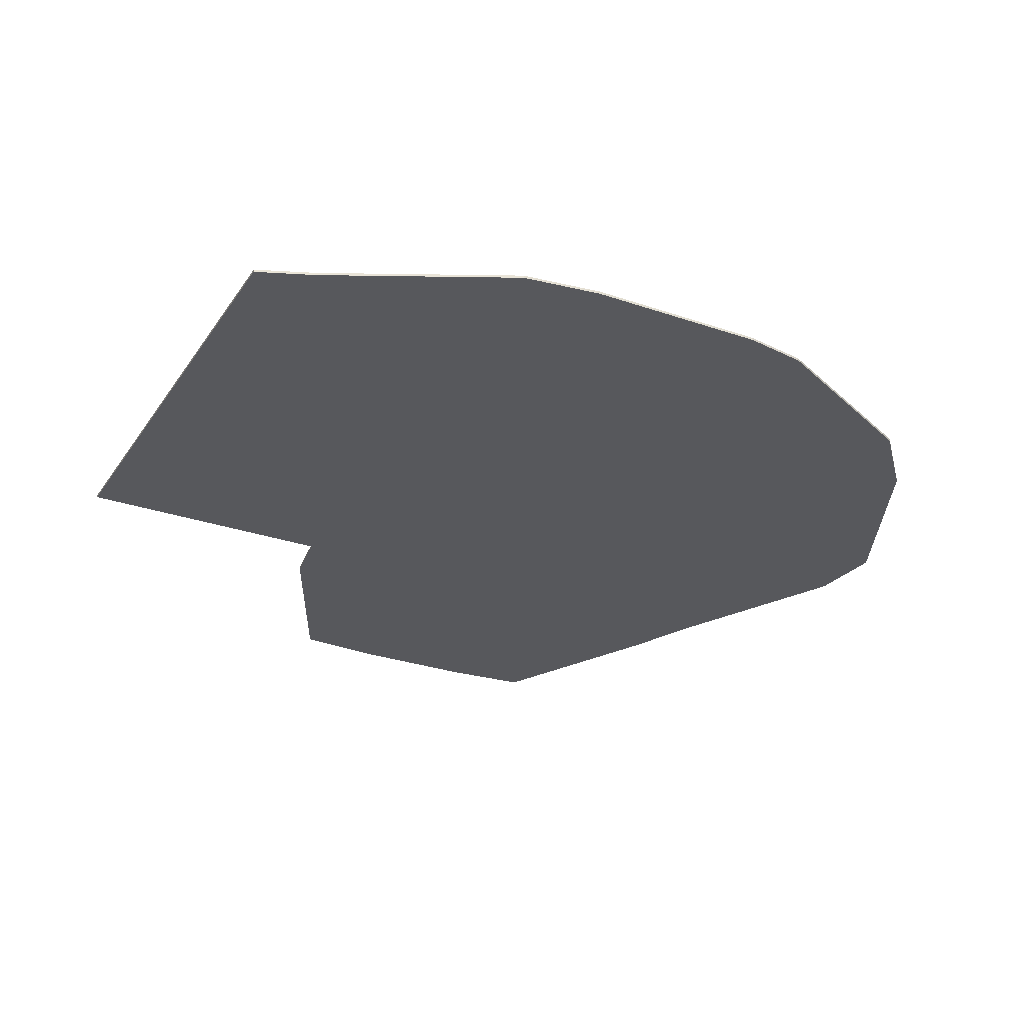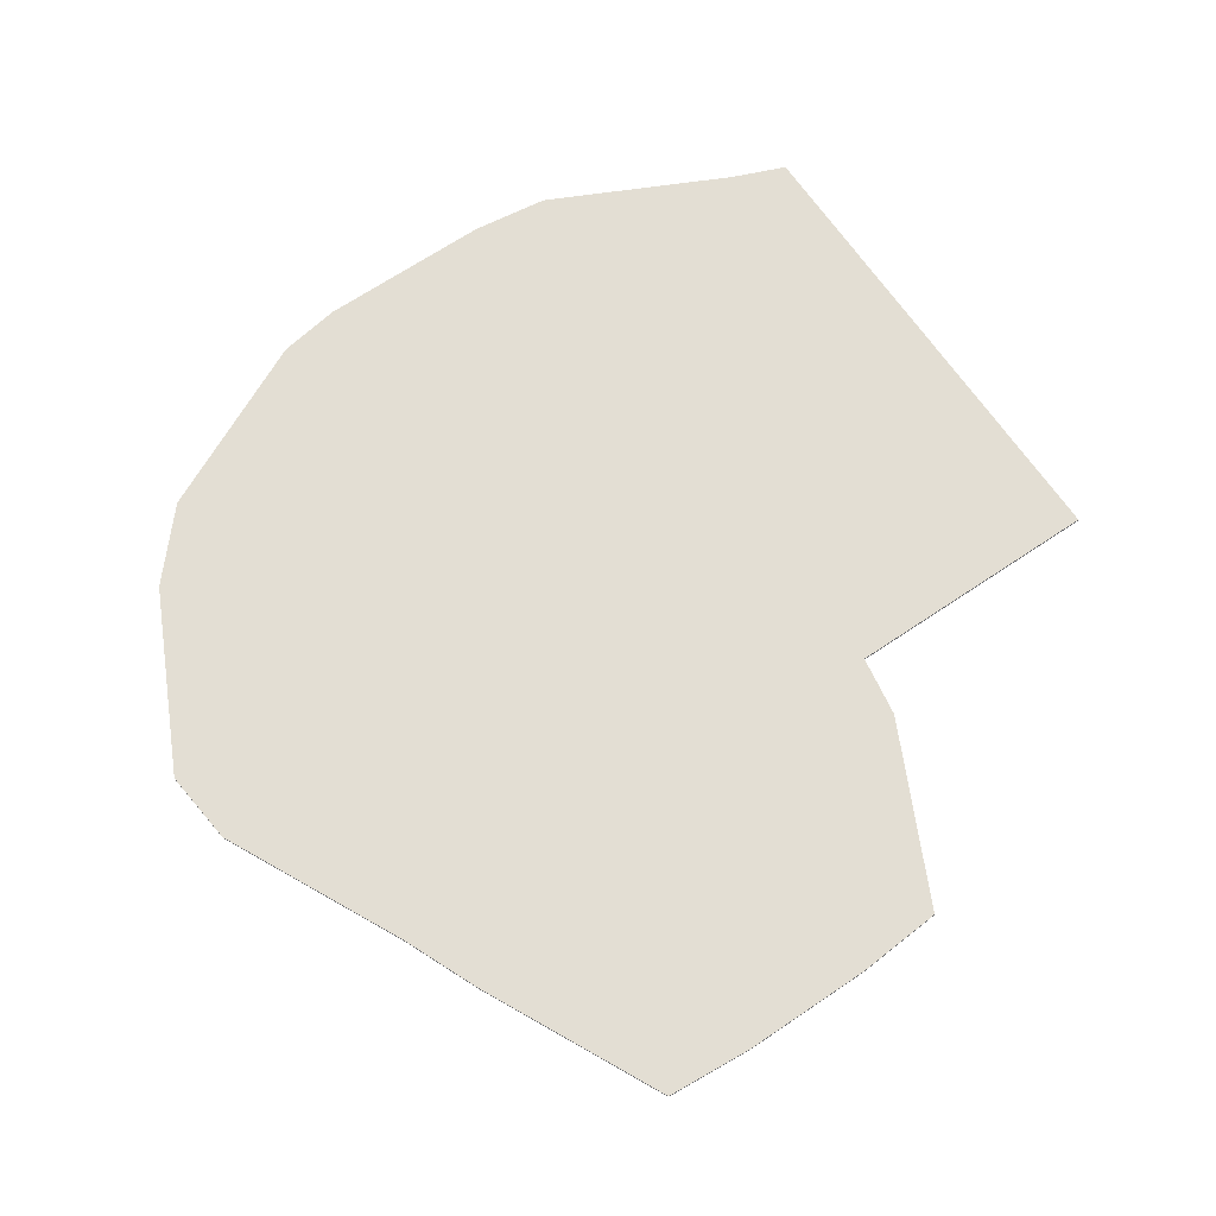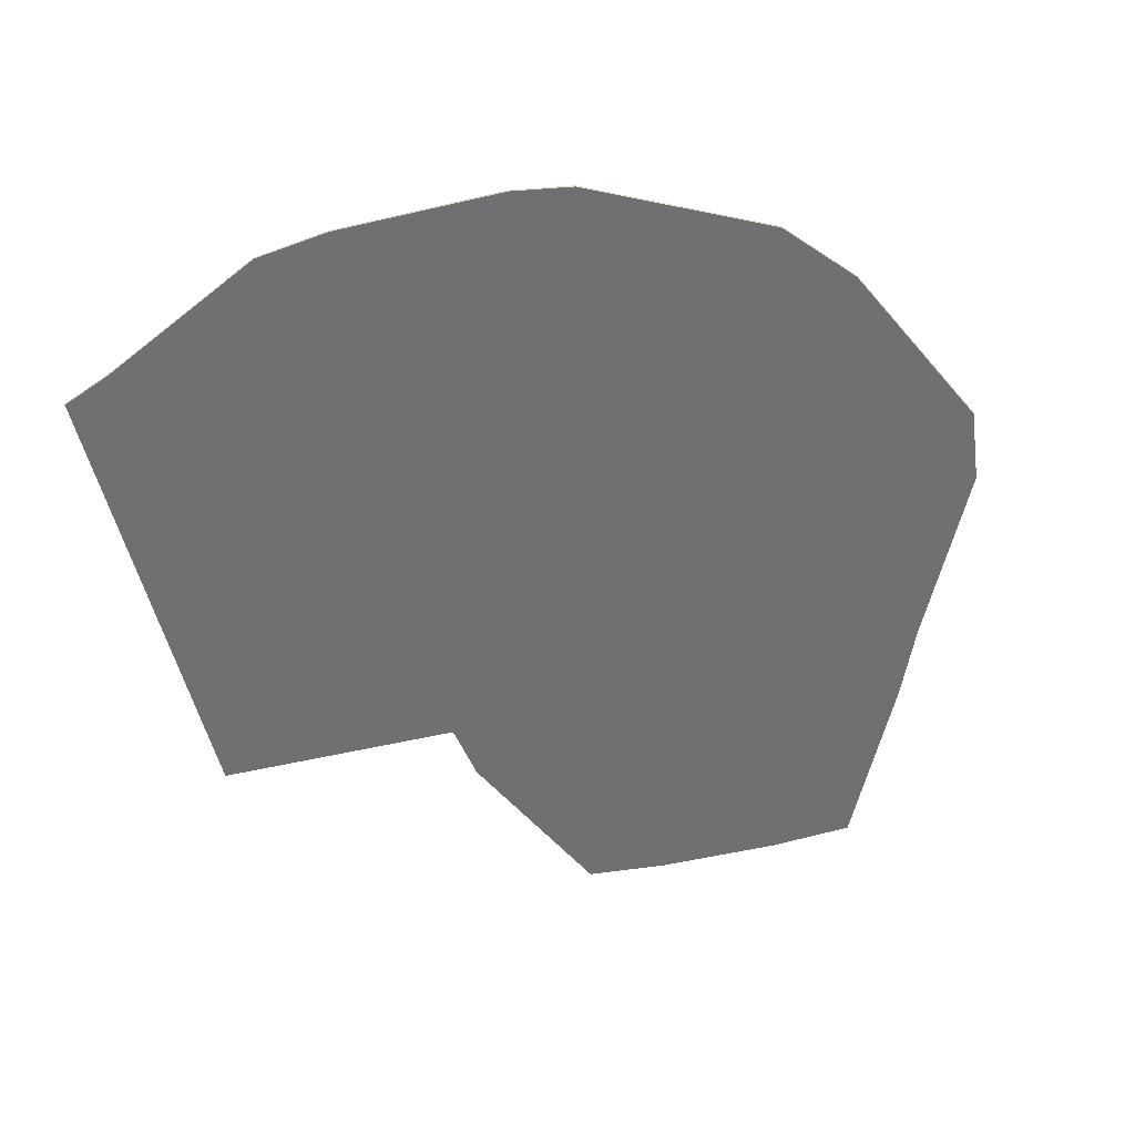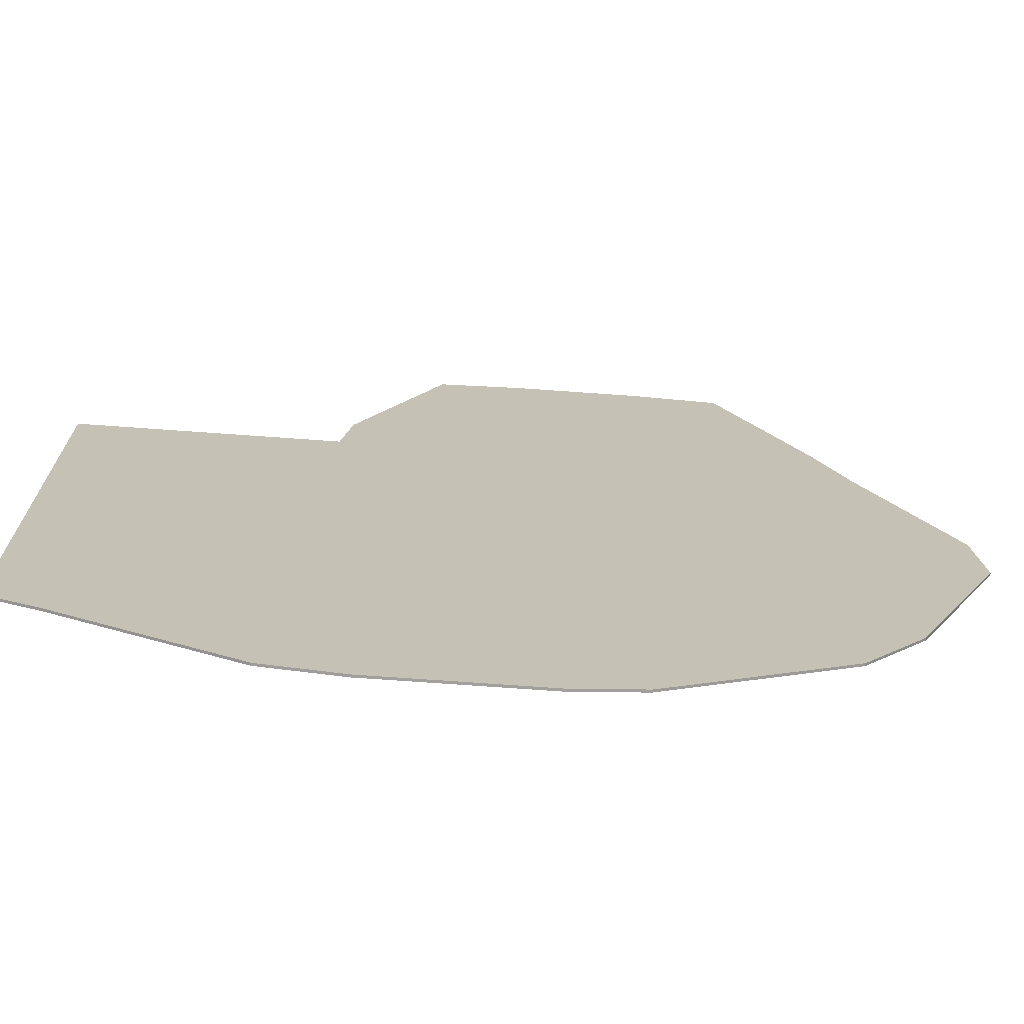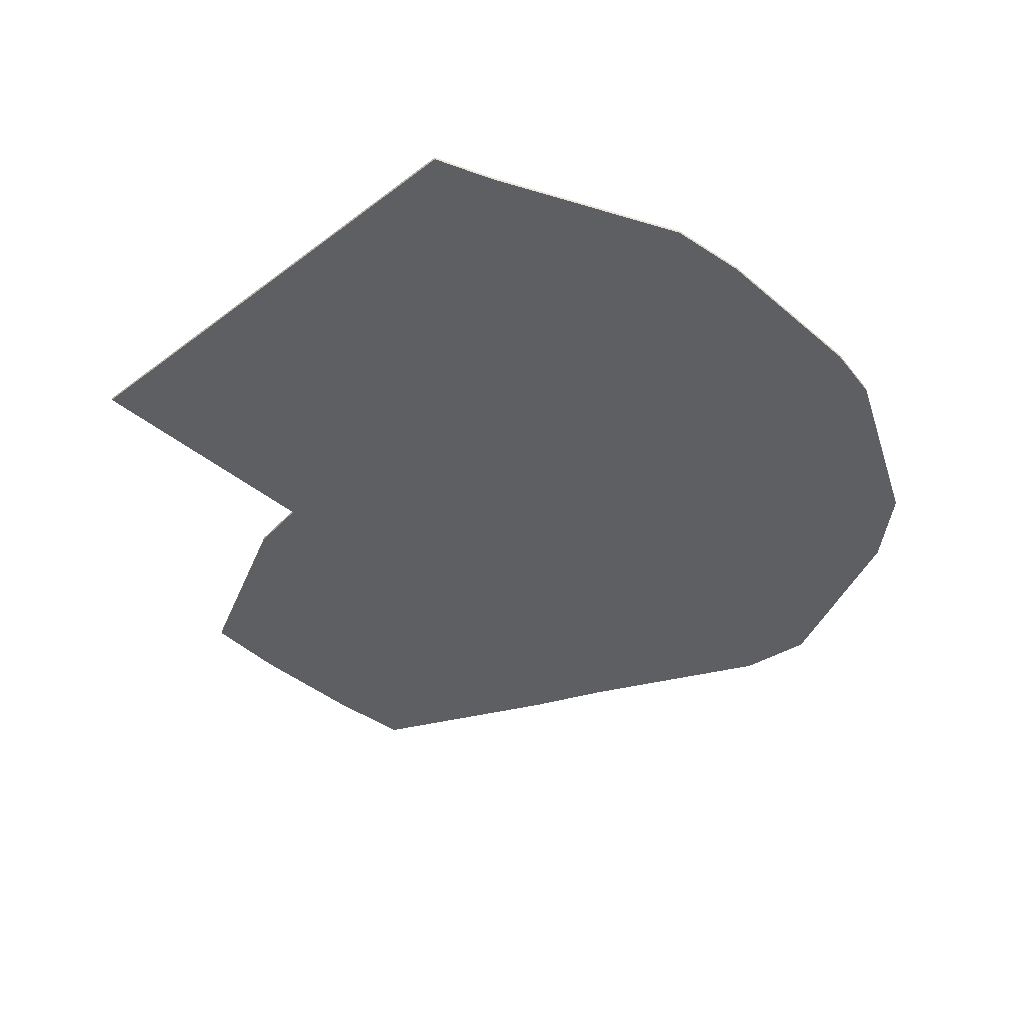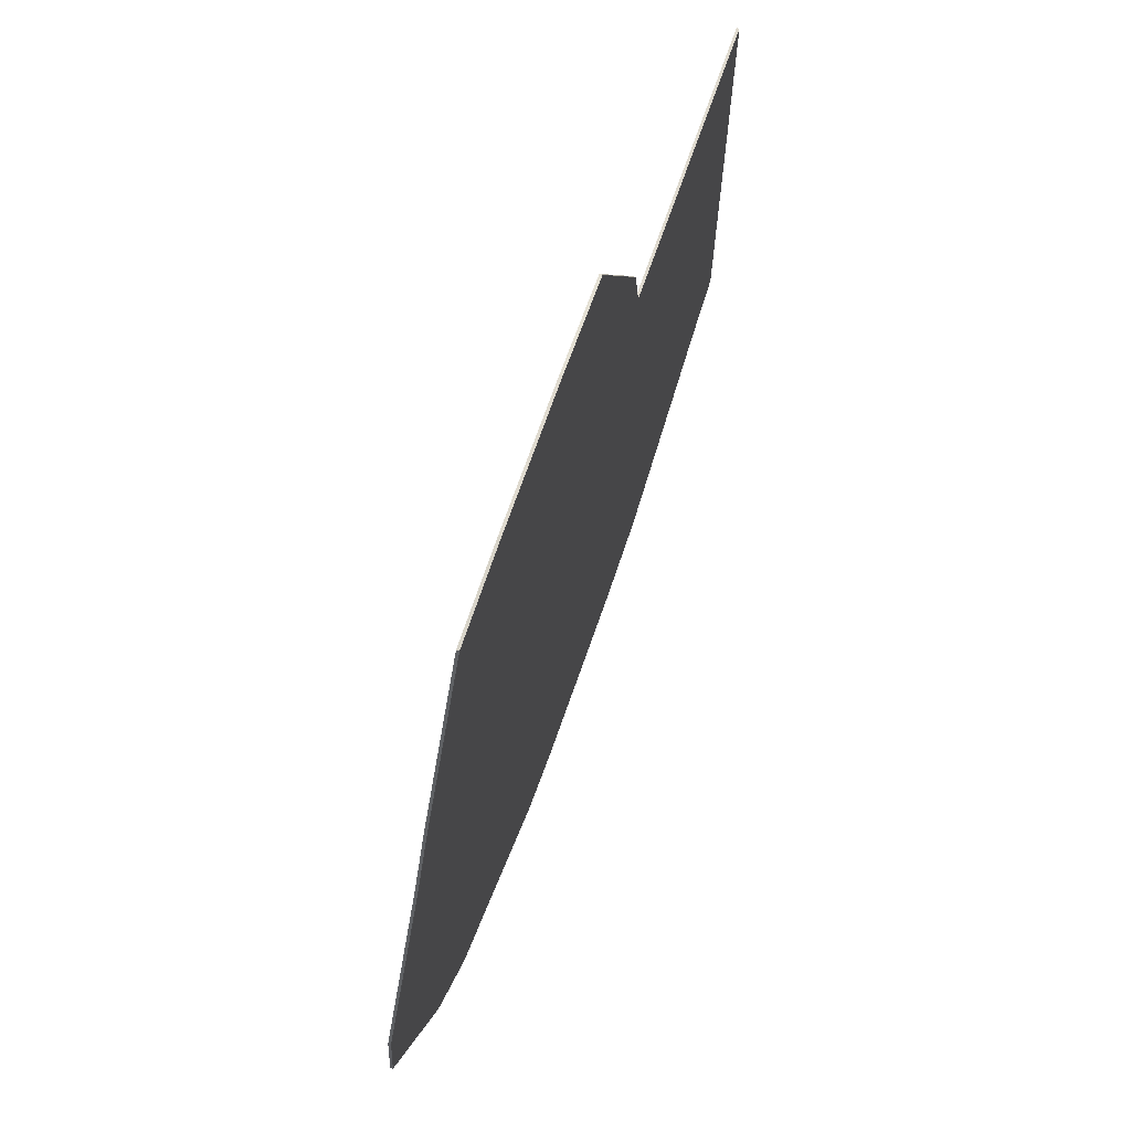
<metadata>
{"format":"obj","ext":"obj","renderer":"f3d","projection":"perspective","resolution":1024,"background":"white","views":[{"elev":-28.8,"azim":152.7,"up":"+Y"},{"elev":67.2,"azim":-34.2,"up":"+Y"},{"elev":-55.0,"azim":-166.2,"up":"+Y"},{"elev":-71.6,"azim":175.9,"up":"+Z"},{"elev":-39.5,"azim":133.3,"up":"+Y"},{"elev":70.7,"azim":-70.7,"up":"+Z"}]}
</metadata>
<code>
v 8 -0.02 -3.875
v 3.875 0.01999 3.875
v 8 0.01999 3.875
v 3.875 -0.02 3.875
v 8 -0.02 3.875
v 8 0.01999 -3.875
v -5.714 0.02 -0.3429
v -5.714 -0.02 -0.3429
v -4.346 0.02 -3.149
v -4.346 -0.02 -3.149
v 0.375 0.02 -5.75
v 3.125 -0.02 -5.75
v 0.375 -0.02 -5.75
v 3.125 0.02 -5.75
v -0.5929 0.02 -5.589
v -0.5929 -0.02 -5.589
v -3.399 0.02 -4.221
v -3.399 -0.02 -4.221
v 4.343 0.02 -5.589
v 4.343 -0.02 -5.589
v 7.149 0.02 -4.221
v 7.149 -0.02 -4.221
v -1 -0.02 7.75
v 1 0.02 7.75
v 1 -0.02 7.75
v -1 0.02 7.75
v -5.589 -0.02 0.8429
v -5.589 0.02 0.8429
v -4.221 -0.02 3.649
v -4.221 0.02 3.649
v 3.714 0.02 4.843
v 3.714 -0.02 4.843
v 2.346 0.02 7.649
v 2.346 -0.02 7.649
v -3.714 -0.02 4.843
v -3.714 0.02 4.843
v -2.346 -0.02 7.649
v -2.346 0.02 7.649
f 4 5 3
f 2 4 3
f 1 6 5
f 25 34 24
f 16 15 13
f 9 10 8
f 20 12 19
f 8 27 7
f 29 10 4
f 29 35 30
f 38 37 26
f 7 9 8
f 31 32 2
f 10 9 18
f 1 22 6
f 11 12 13
f 14 12 11
f 17 16 18
f 31 36 26
f 15 16 17
f 21 22 20
f 19 21 20
f 2 17 9
f 4 32 35
f 27 28 7
f 26 23 25
f 15 11 13
f 37 23 26
f 34 33 24
f 36 31 2
f 9 17 18
f 24 26 25
f 12 14 19
f 35 36 30
f 10 29 27
f 35 23 37
f 27 29 30
f 4 10 18
f 4 35 29
f 35 32 25
f 35 25 23
f 13 12 4
f 28 27 30
f 4 16 13
f 10 27 8
f 4 18 16
f 2 15 17
f 19 2 21
f 33 34 32
f 24 33 31
f 36 35 37
f 24 31 26
f 9 28 30
f 2 14 11
f 31 33 32
f 2 6 21
f 28 9 7
f 26 36 38
f 4 1 5
f 22 1 4
f 38 36 37
f 2 3 6
f 4 12 20
f 2 11 15
f 2 9 30
f 4 20 22
f 6 3 5
f 2 19 14
f 25 32 34
f 30 36 2
f 32 4 2
f 22 21 6

</code>
